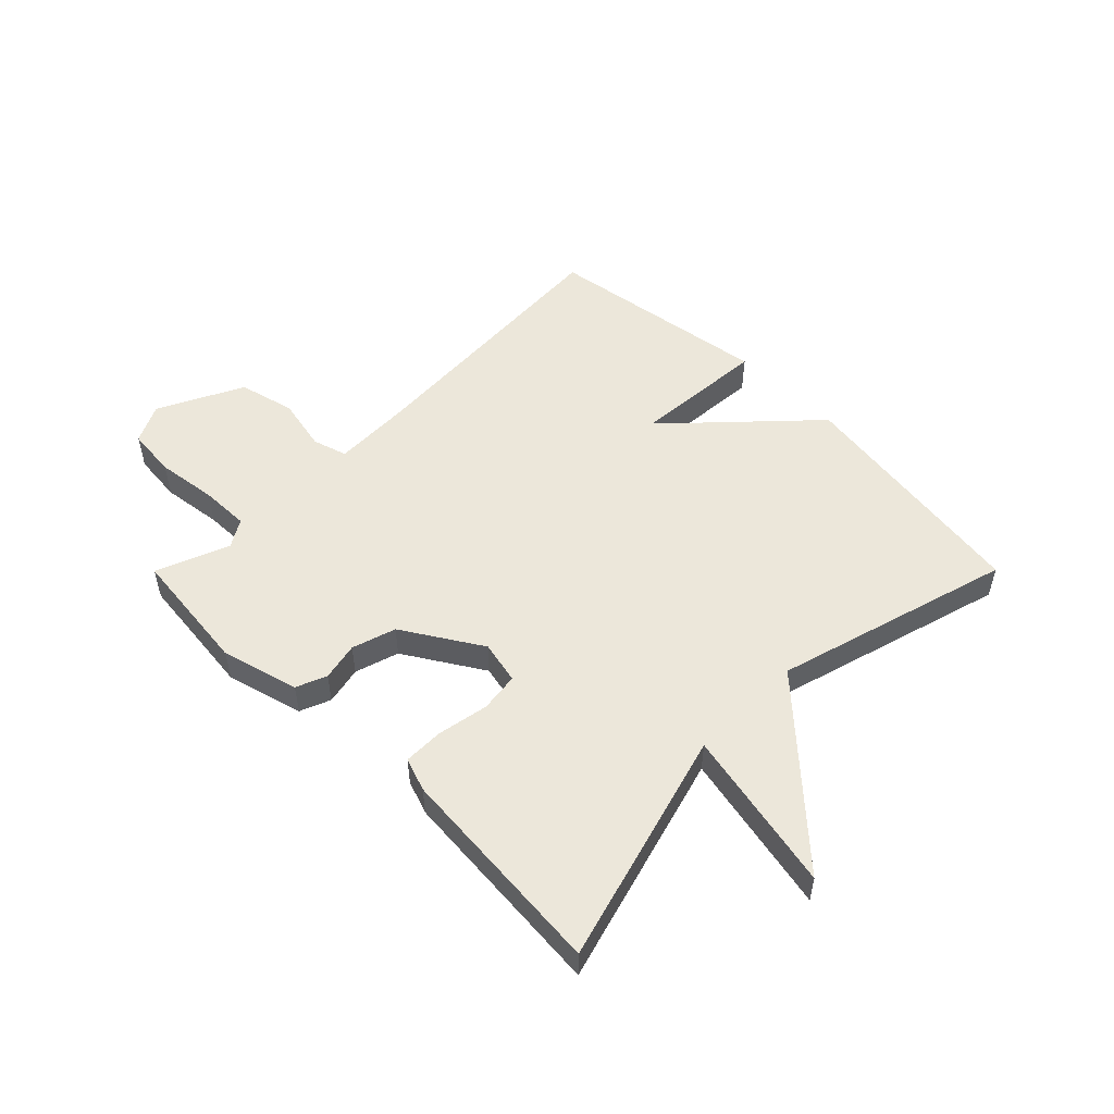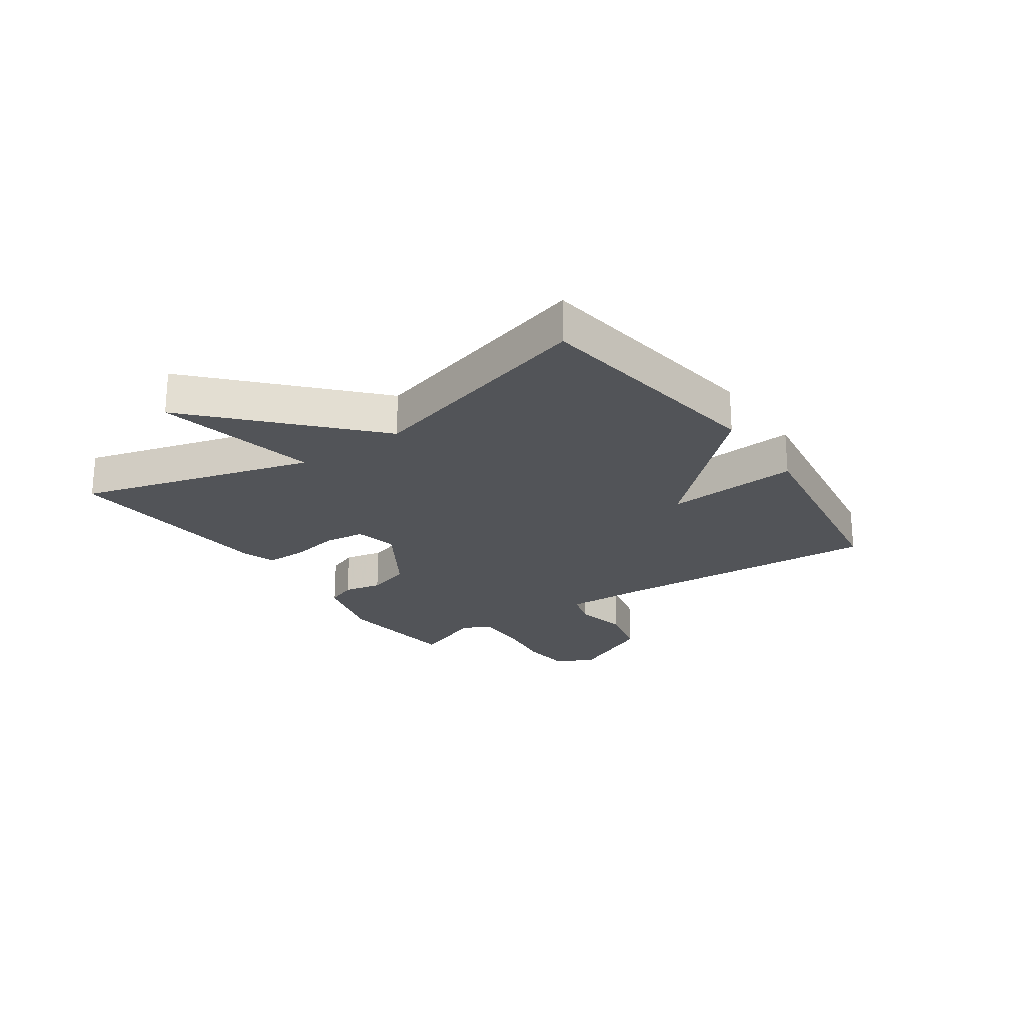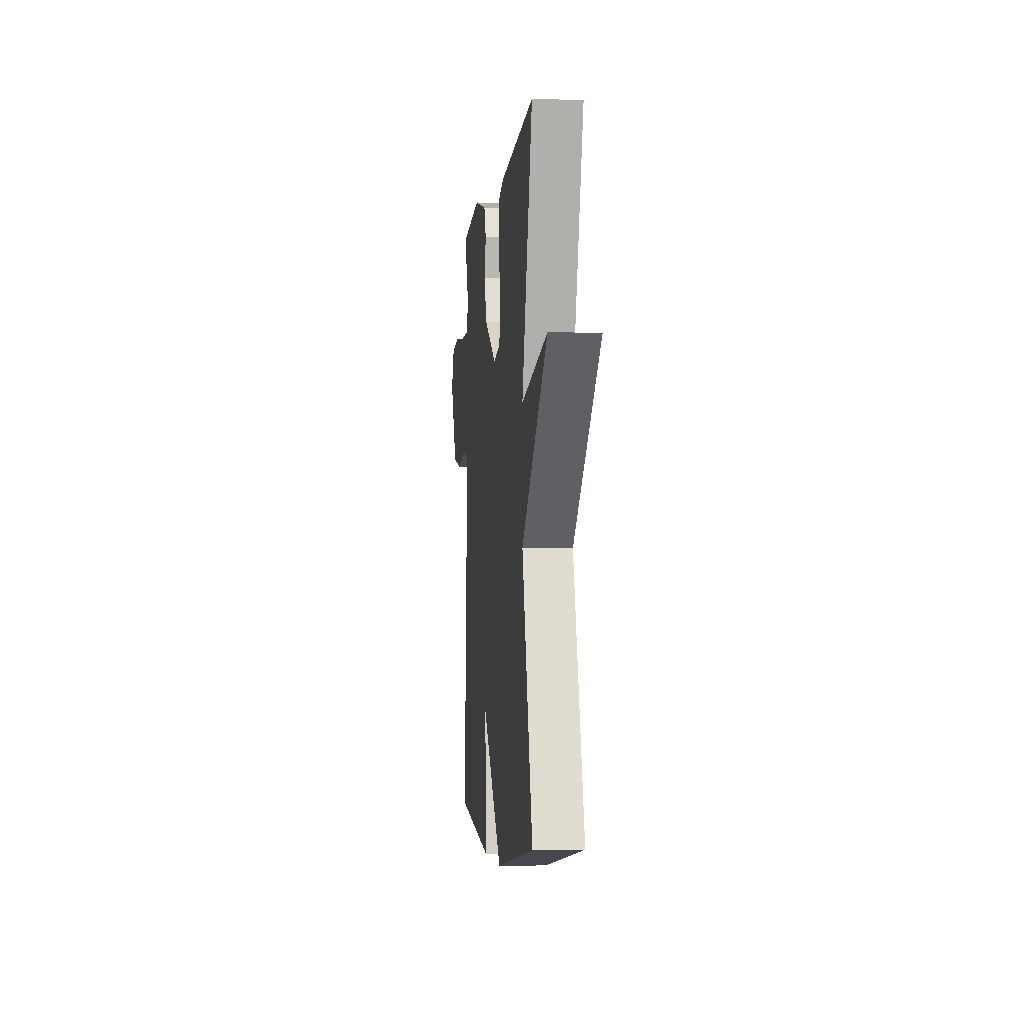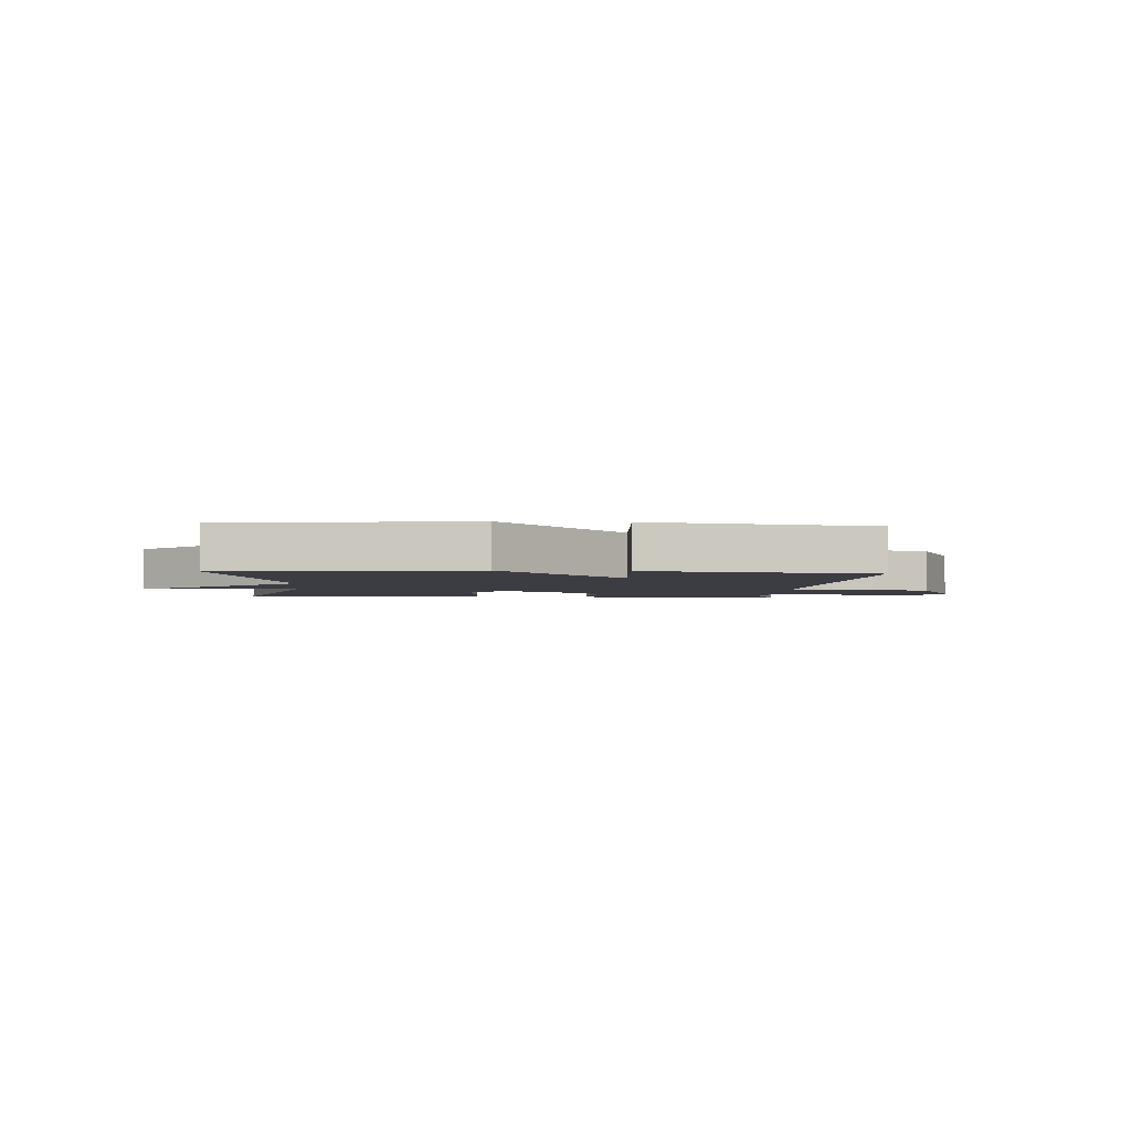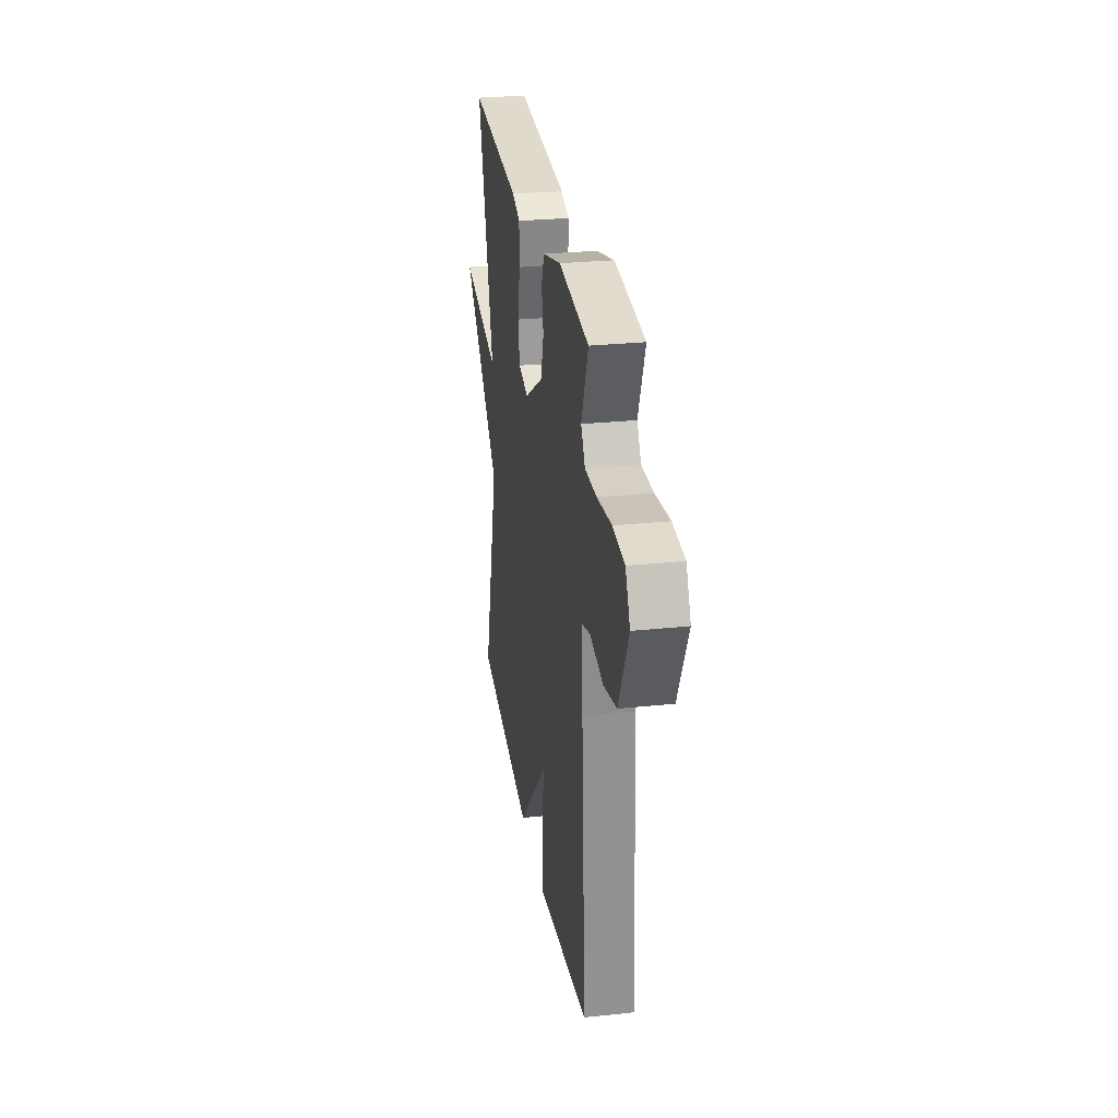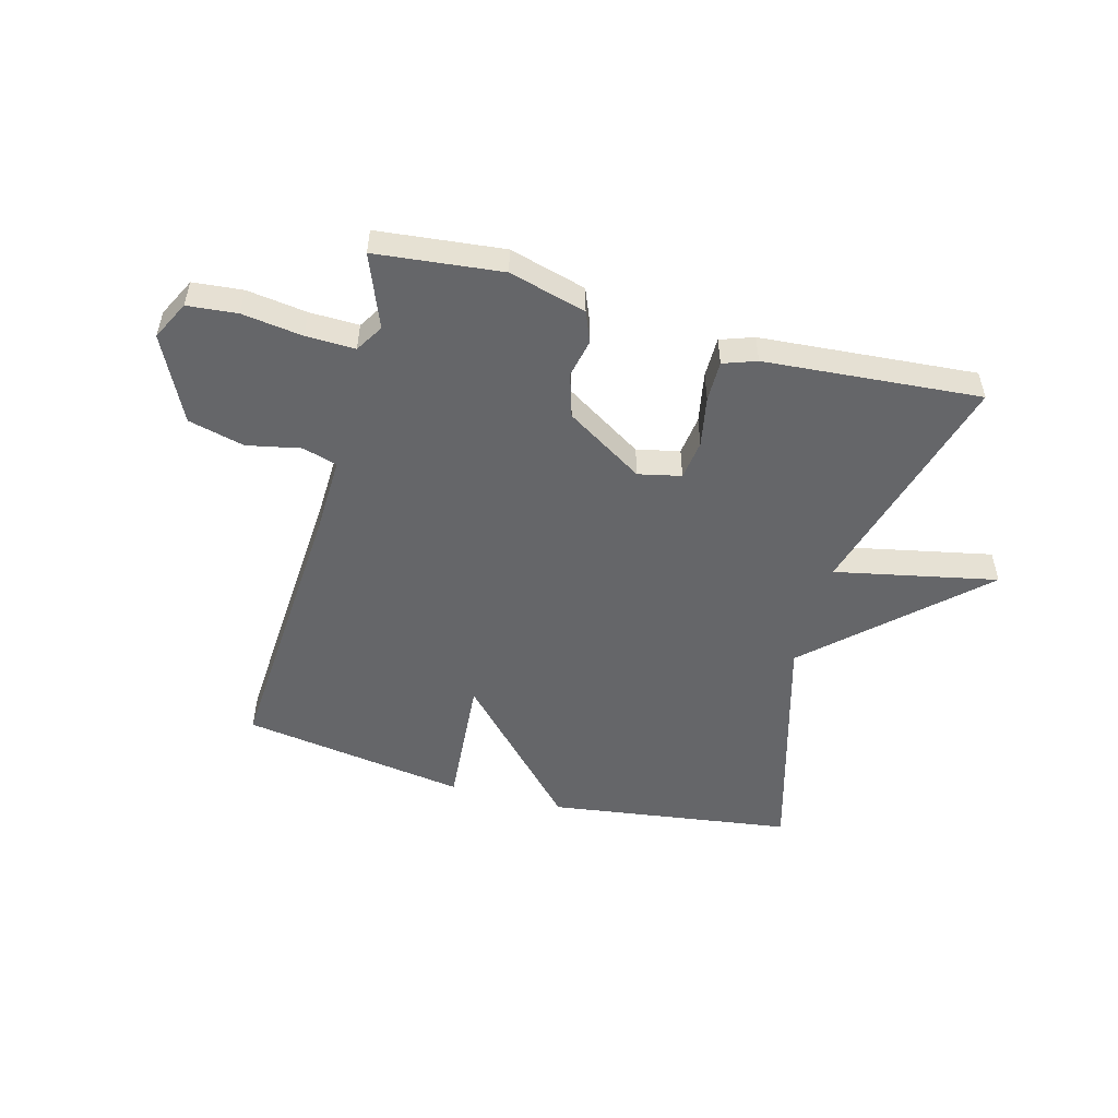
<metadata>
{"format":"obj","ext":"obj","renderer":"f3d","projection":"perspective","resolution":1024,"background":"white","views":[{"elev":52.5,"azim":44.9,"up":"+Y"},{"elev":-23.0,"azim":124.8,"up":"+Y"},{"elev":-3.9,"azim":83.7,"up":"+Z"},{"elev":-2.9,"azim":175.8,"up":"+Y"},{"elev":27.8,"azim":-99.1,"up":"+Z"},{"elev":-51.8,"azim":-15.1,"up":"+Y"}]}
</metadata>
<code>
v 0.5 0.07 0.5
v 0.387 0.07 0.103
v 0.664 0.07 0.16
v 0.387 0.07 -0.097
v 0.5 0.07 -0.5
v 0.084 0.07 -0.558
v -0.133 0.07 -0.329
v -0.116 0.07 -0.558
v -0.5 0.07 -0.5
v -0.471 0.07 -0.031
v -0.467 0.07 0.103
v -0.526 0.07 0.121
v -0.618 0.07 0.102
v -0.714 0.07 0.126
v -0.785 0.07 0.271
v -0.752 0.07 0.337
v -0.667 0.07 0.345
v -0.564 0.07 0.331
v -0.48 0.07 0.329
v -0.451 0.07 0.376
v -0.5 0.07 0.5
v -0.285 0.07 0.523
v -0.154 0.07 0.487
v -0.133 0.07 0.435
v -0.147 0.07 0.37
v -0.124 0.07 0.295
v 0.009 0.07 0.212
v 0.082 0.07 0.228
v 0.091 0.07 0.296
v 0.075 0.07 0.382
v 0.075 0.07 0.451
v 0.132 0.07 0.471
v 0.5 0 0.5
v 0.387 0 0.103
v 0.664 0 0.16
v 0.387 0 -0.097
v 0.5 0 -0.5
v 0.084 0 -0.558
v -0.133 0 -0.329
v -0.116 0 -0.558
v -0.5 0 -0.5
v -0.471 0 -0.031
v -0.467 0 0.103
v -0.526 0 0.121
v -0.618 0 0.102
v -0.714 0 0.126
v -0.785 0 0.271
v -0.752 0 0.337
v -0.667 0 0.345
v -0.564 0 0.331
v -0.48 0 0.329
v -0.451 0 0.376
v -0.5 0 0.5
v -0.285 0 0.523
v -0.154 0 0.487
v -0.133 0 0.435
v -0.147 0 0.37
v -0.124 0 0.295
v 0.009 0 0.212
v 0.082 0 0.228
v 0.091 0 0.296
v 0.075 0 0.382
v 0.075 0 0.451
v 0.132 0 0.471
f 32 1 2
f 31 32 2
f 30 31 2
f 29 30 2
f 28 29 2
f 27 28 2
f 23 24 25
f 22 23 25
f 21 22 25
f 20 21 25
f 19 20 25 26
f 18 19 26 27
f 16 17 18
f 15 16 18
f 14 15 18
f 13 14 18
f 12 13 18
f 18 27 2
f 12 18 2
f 11 12 2
f 7 8 9 10
f 4 5 6 7
f 2 3 4 7
f 2 7 10 11
f 34 33 64
f 34 64 63
f 34 63 62
f 34 62 61
f 34 61 60
f 34 60 59
f 57 56 55
f 57 55 54
f 57 54 53
f 57 53 52
f 58 57 52 51
f 59 58 51 50
f 50 49 48
f 50 48 47
f 50 47 46
f 50 46 45
f 50 45 44
f 34 59 50
f 34 50 44
f 34 44 43
f 42 41 40 39
f 39 38 37 36
f 39 36 35 34
f 43 42 39 34
f 1 33 34 2
f 2 34 35 3
f 3 35 36 4
f 4 36 37 5
f 5 37 38 6
f 6 38 39 7
f 7 39 40 8
f 8 40 41 9
f 9 41 42 10
f 10 42 43 11
f 11 43 44 12
f 12 44 45 13
f 13 45 46 14
f 14 46 47 15
f 15 47 48 16
f 16 48 49 17
f 17 49 50 18
f 18 50 51 19
f 19 51 52 20
f 20 52 53 21
f 21 53 54 22
f 22 54 55 23
f 23 55 56 24
f 24 56 57 25
f 25 57 58 26
f 26 58 59 27
f 27 59 60 28
f 28 60 61 29
f 29 61 62 30
f 30 62 63 31
f 31 63 64 32
f 32 64 33 1

</code>
